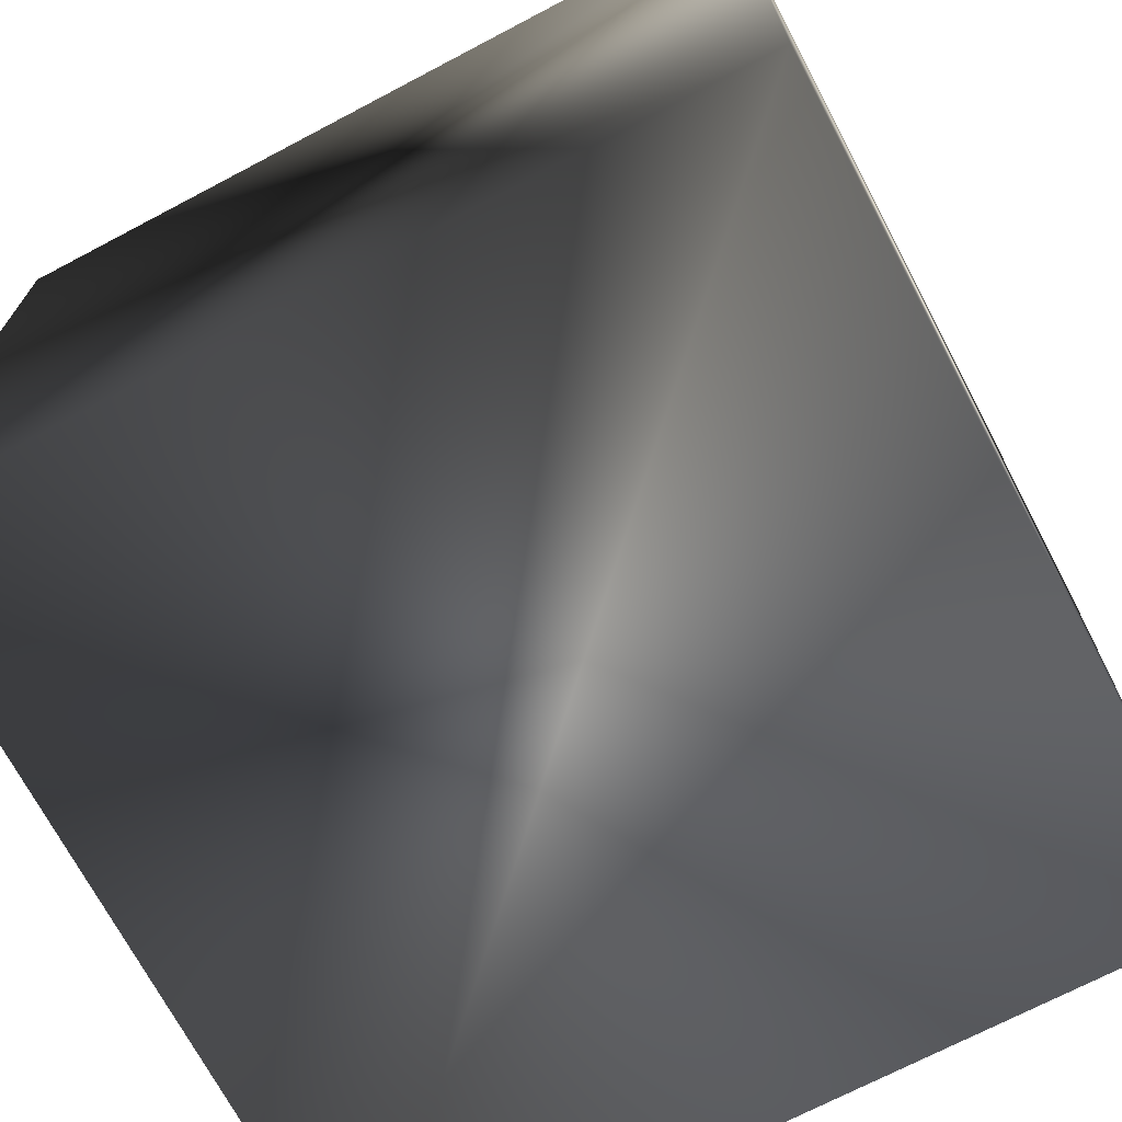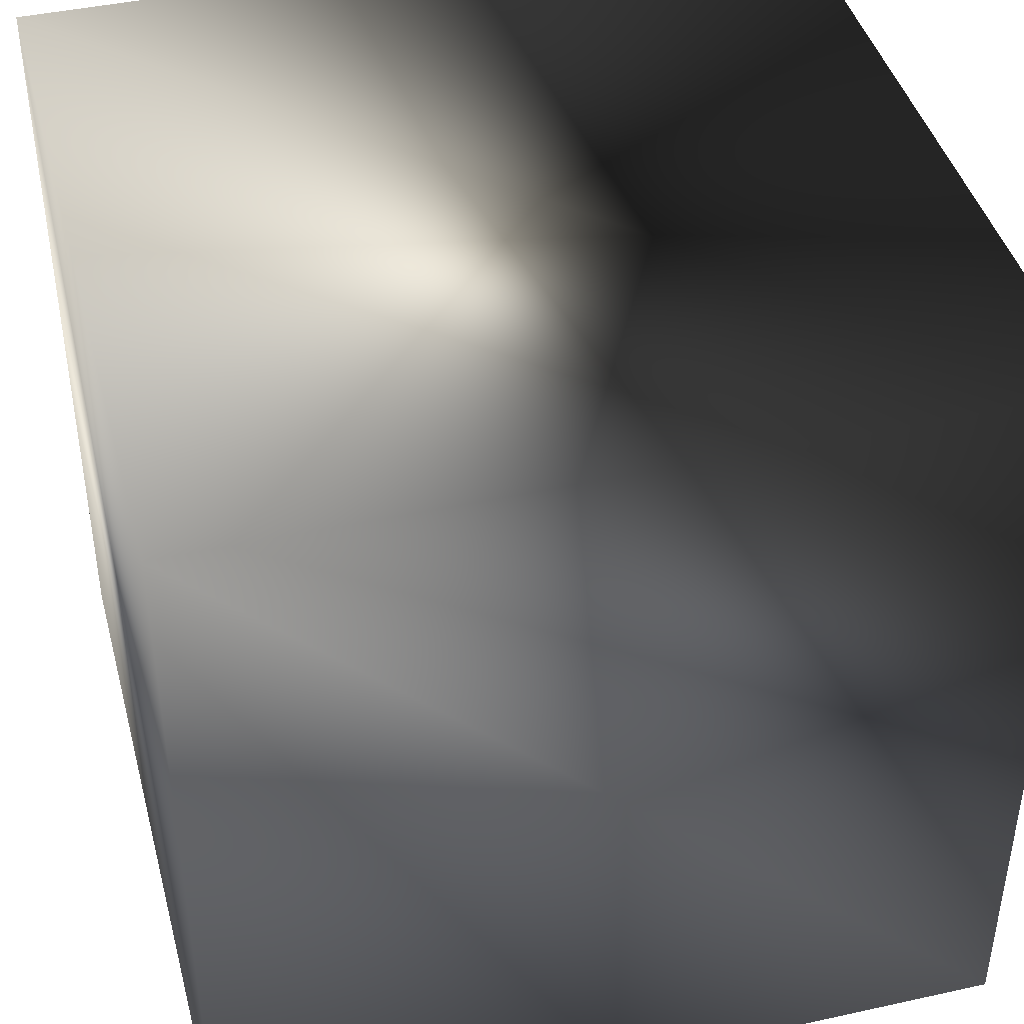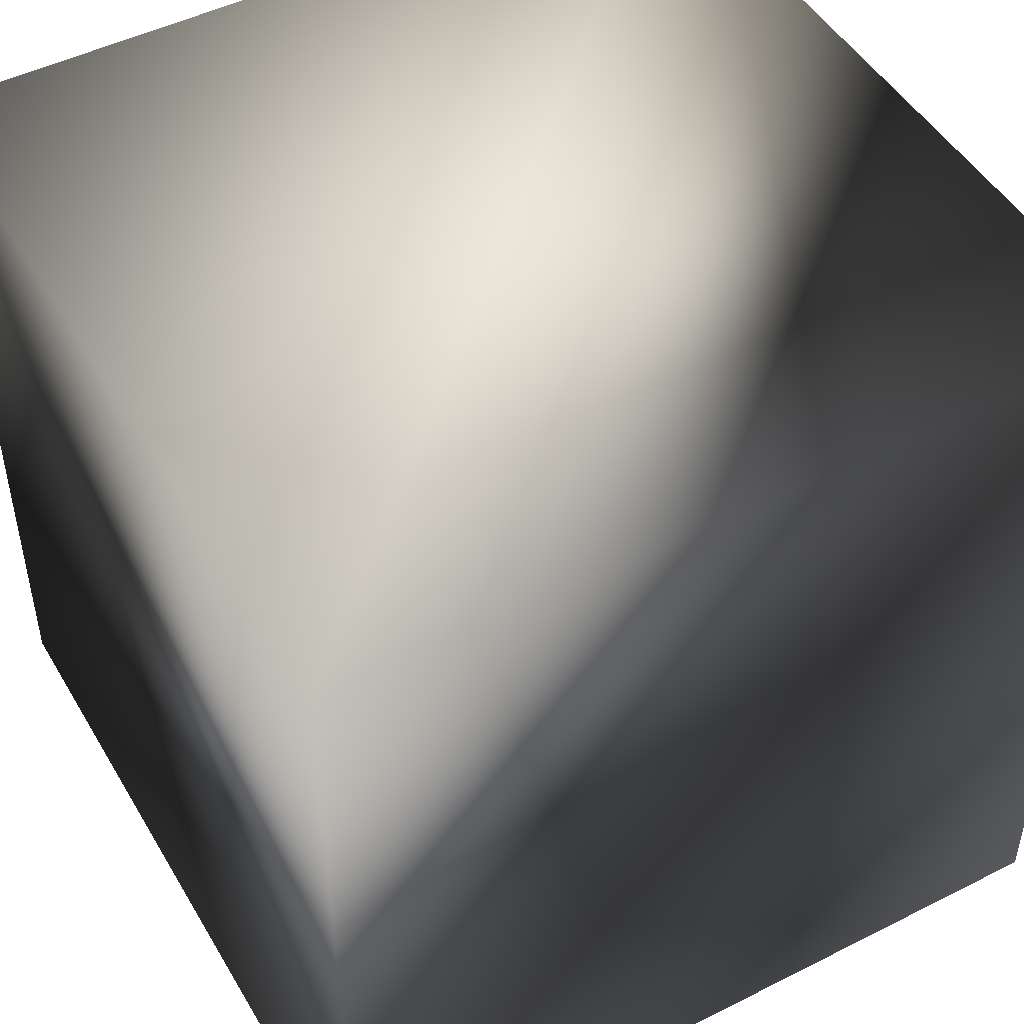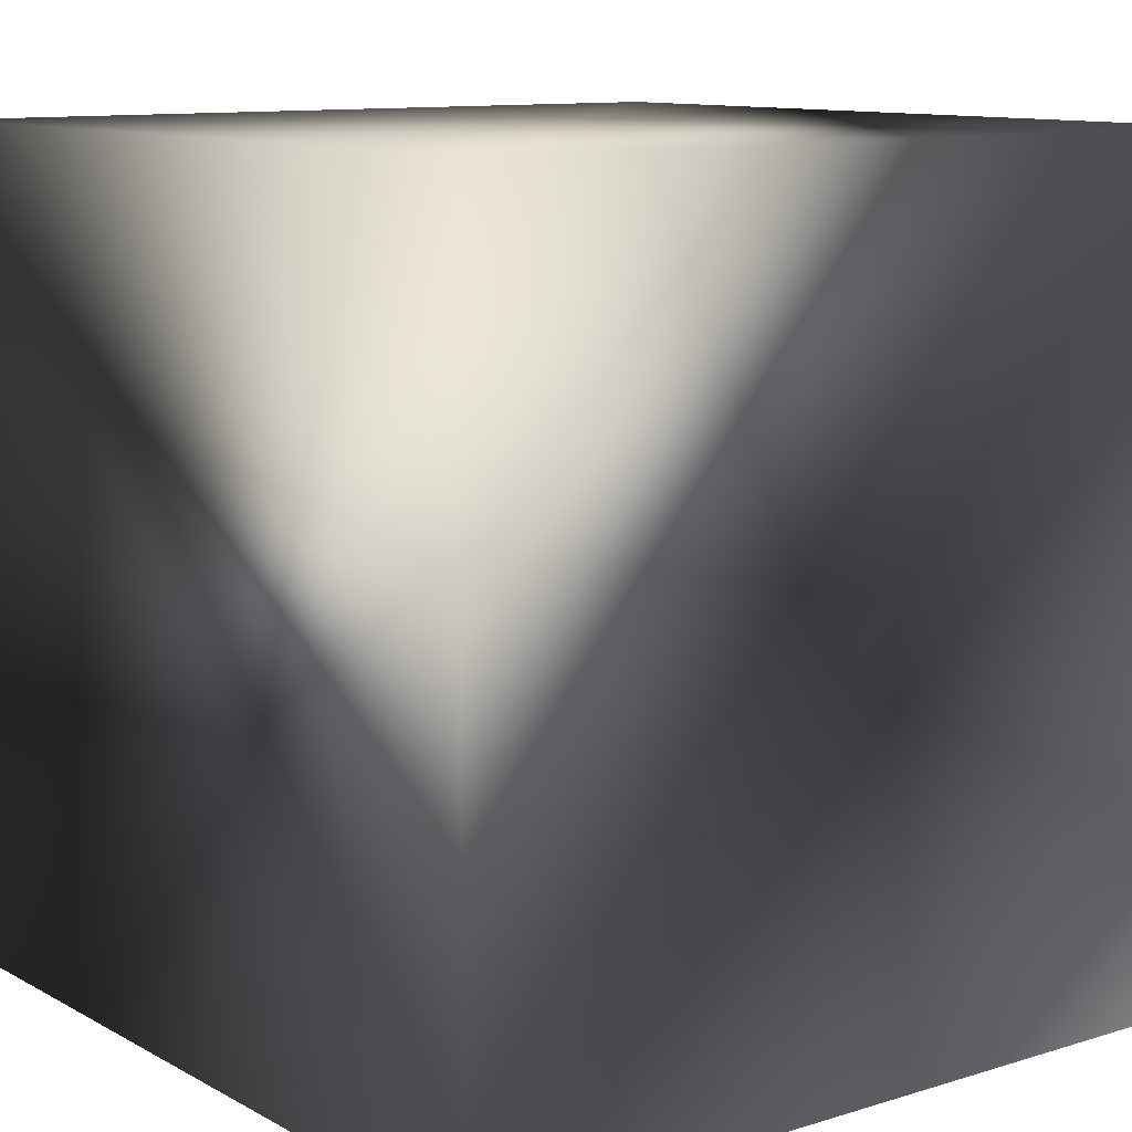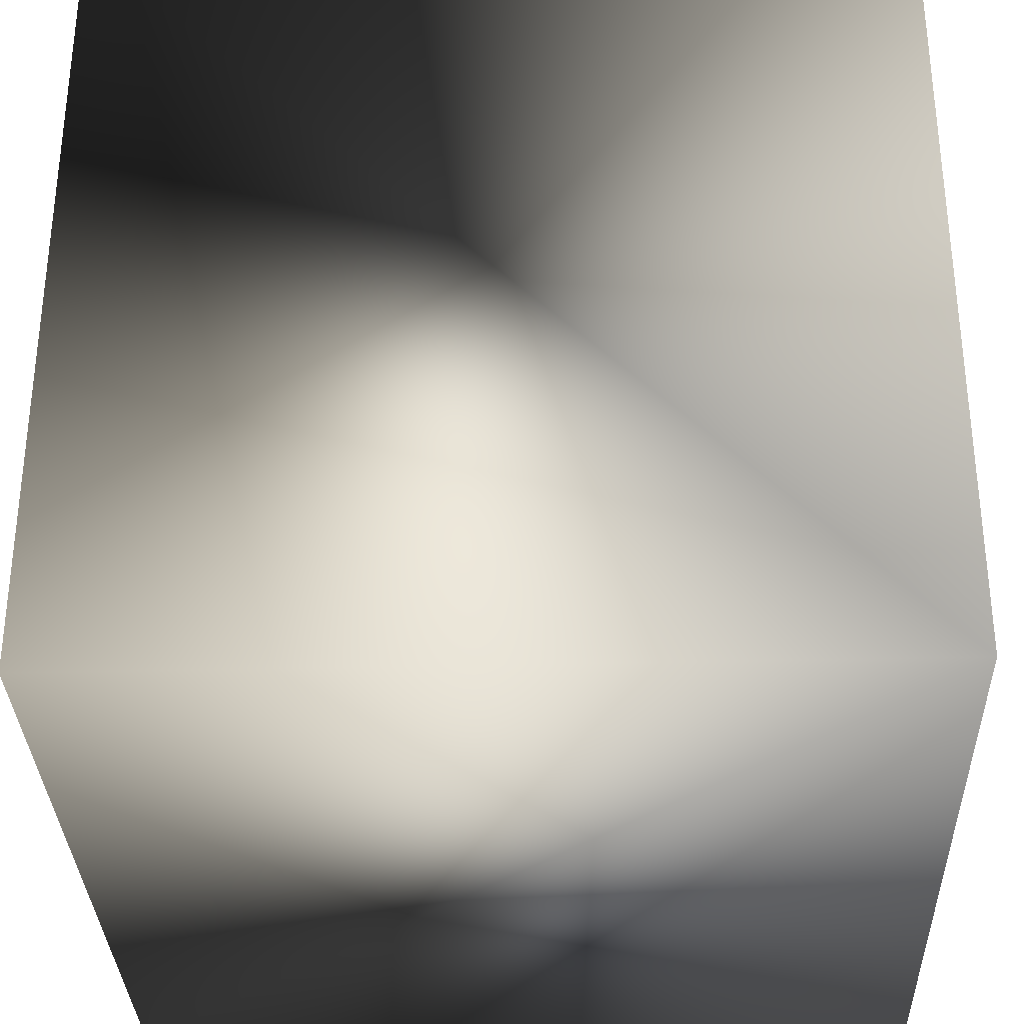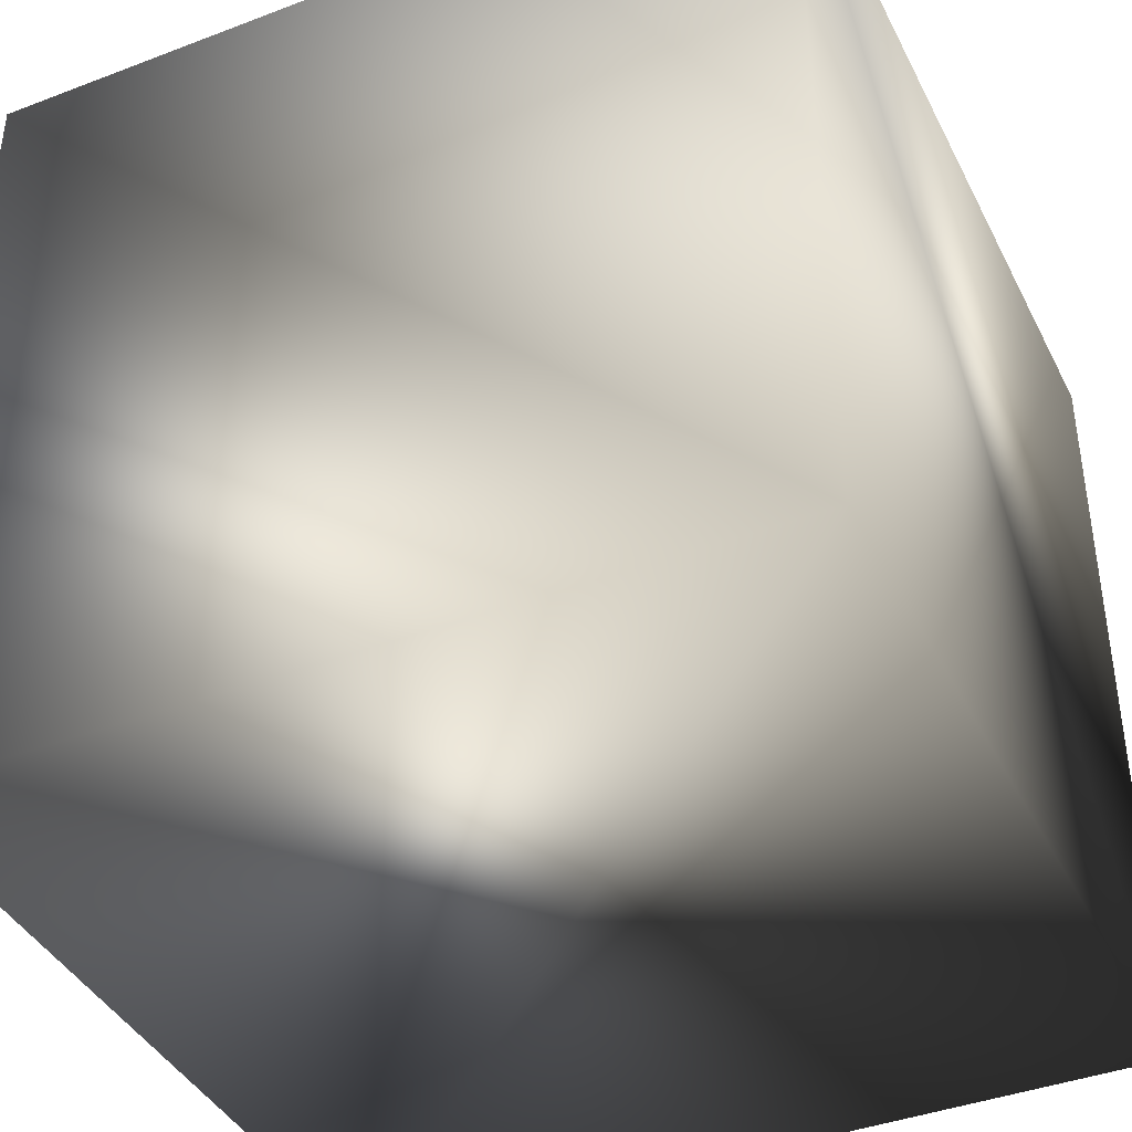
<metadata>
{"format":"obj","ext":"obj","renderer":"f3d","projection":"perspective","resolution":1024,"background":"white","views":[{"elev":-70.7,"azim":-62.2,"up":"+Z"},{"elev":42.8,"azim":-14.7,"up":"+Y"},{"elev":48.4,"azim":60.6,"up":"+Z"},{"elev":10.9,"azim":52.7,"up":"+Z"},{"elev":-32.5,"azim":-88.1,"up":"+Y"},{"elev":-40.6,"azim":115.0,"up":"+Y"}]}
</metadata>
<code>
v -5 -5 5
v 5 -5 5
v -5 5 5
v 5 5 5
v -5 5 -5
v 5 5 -5
v -5 -5 -5
v 5 -5 -5
f 2 3 1
f 1 8 2
f 3 5 1
f 5 7 1
f 7 8 1
f 2 4 3
f 8 4 2
f 3 4 5
f 8 6 4
f 4 6 5
f 5 6 7
f 6 8 7

</code>
